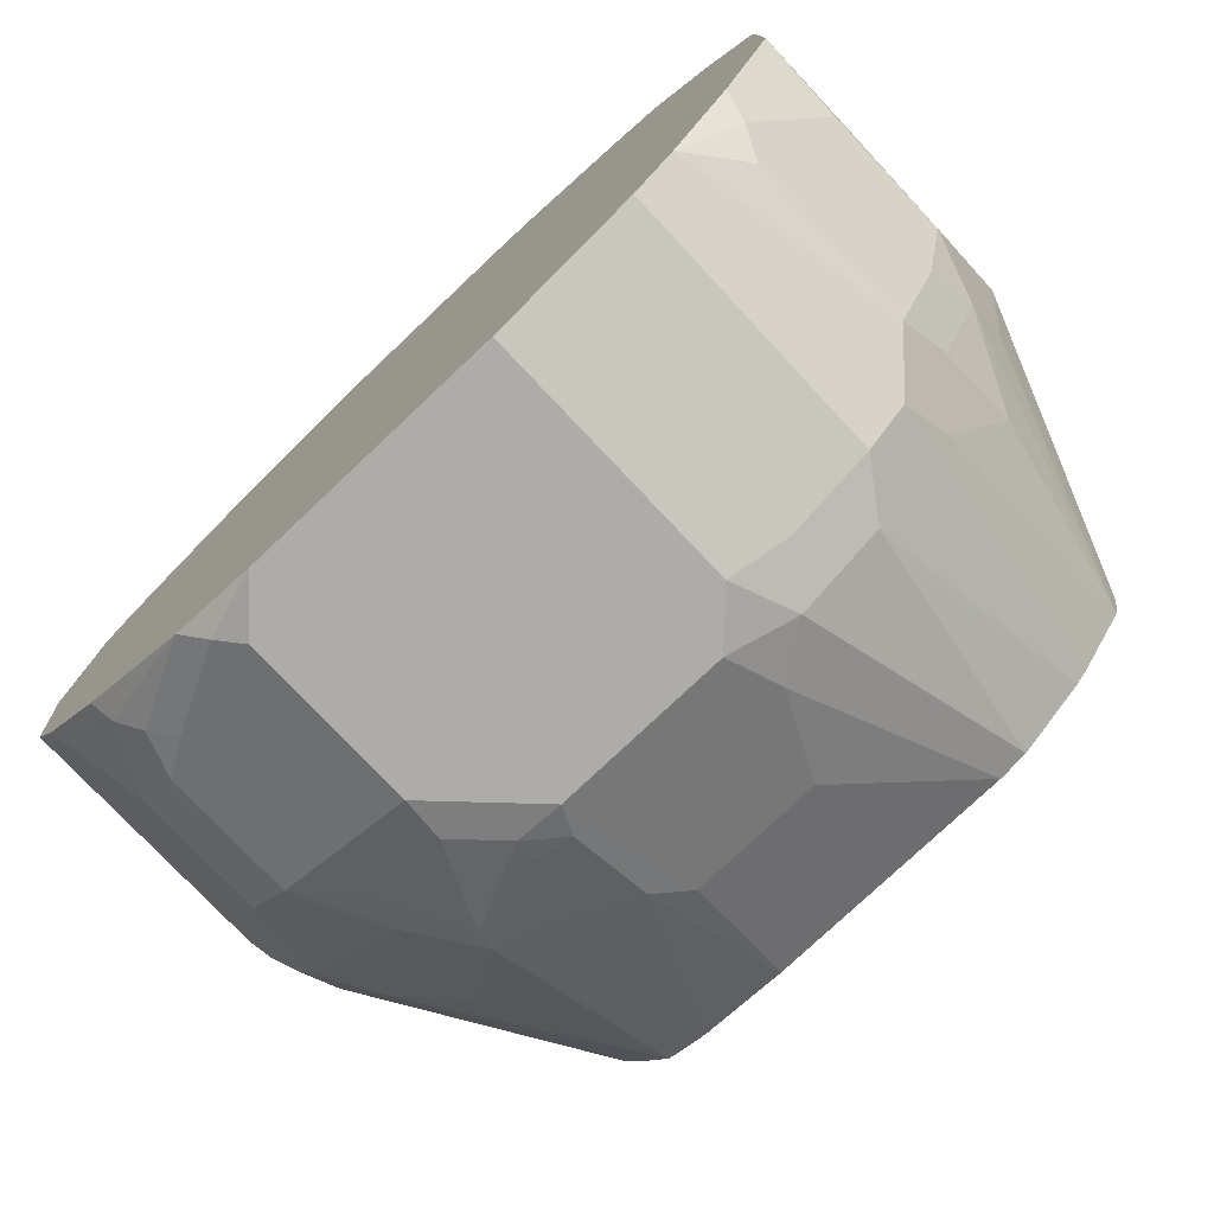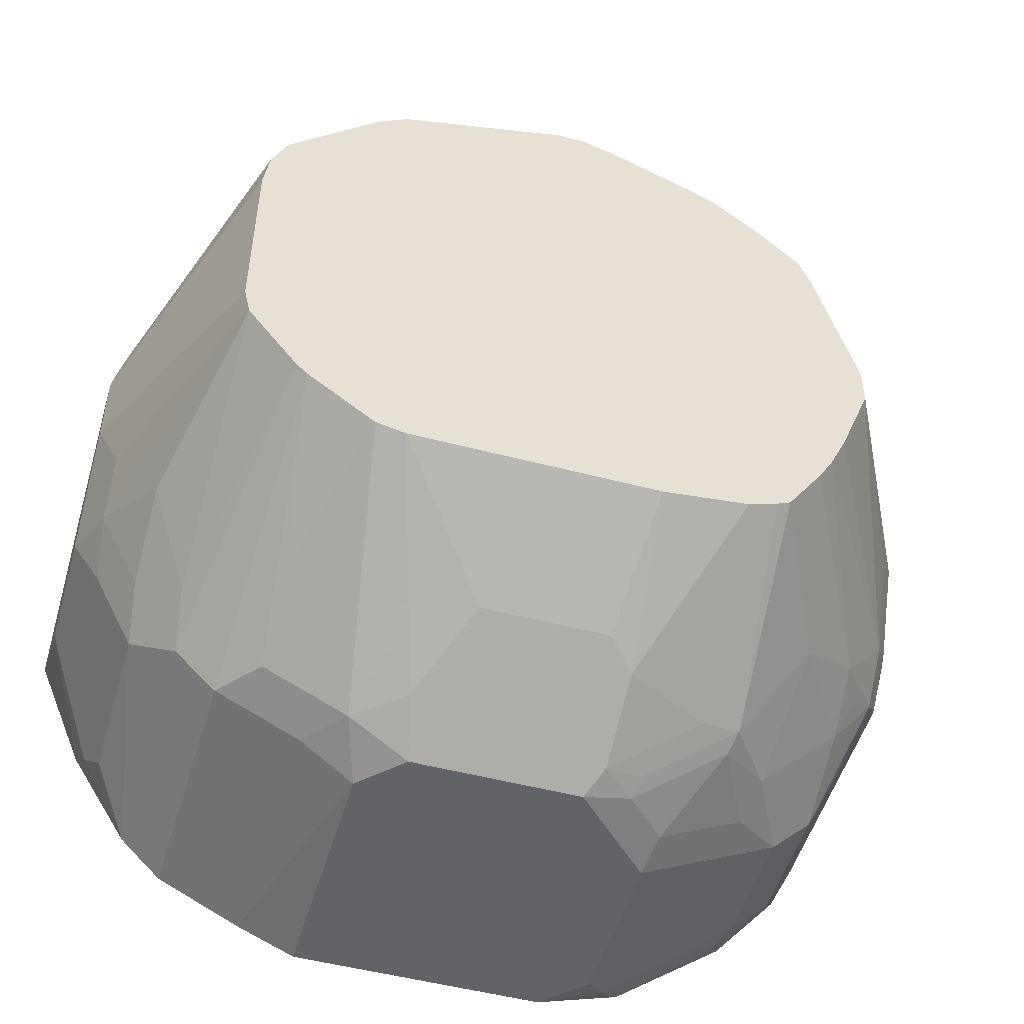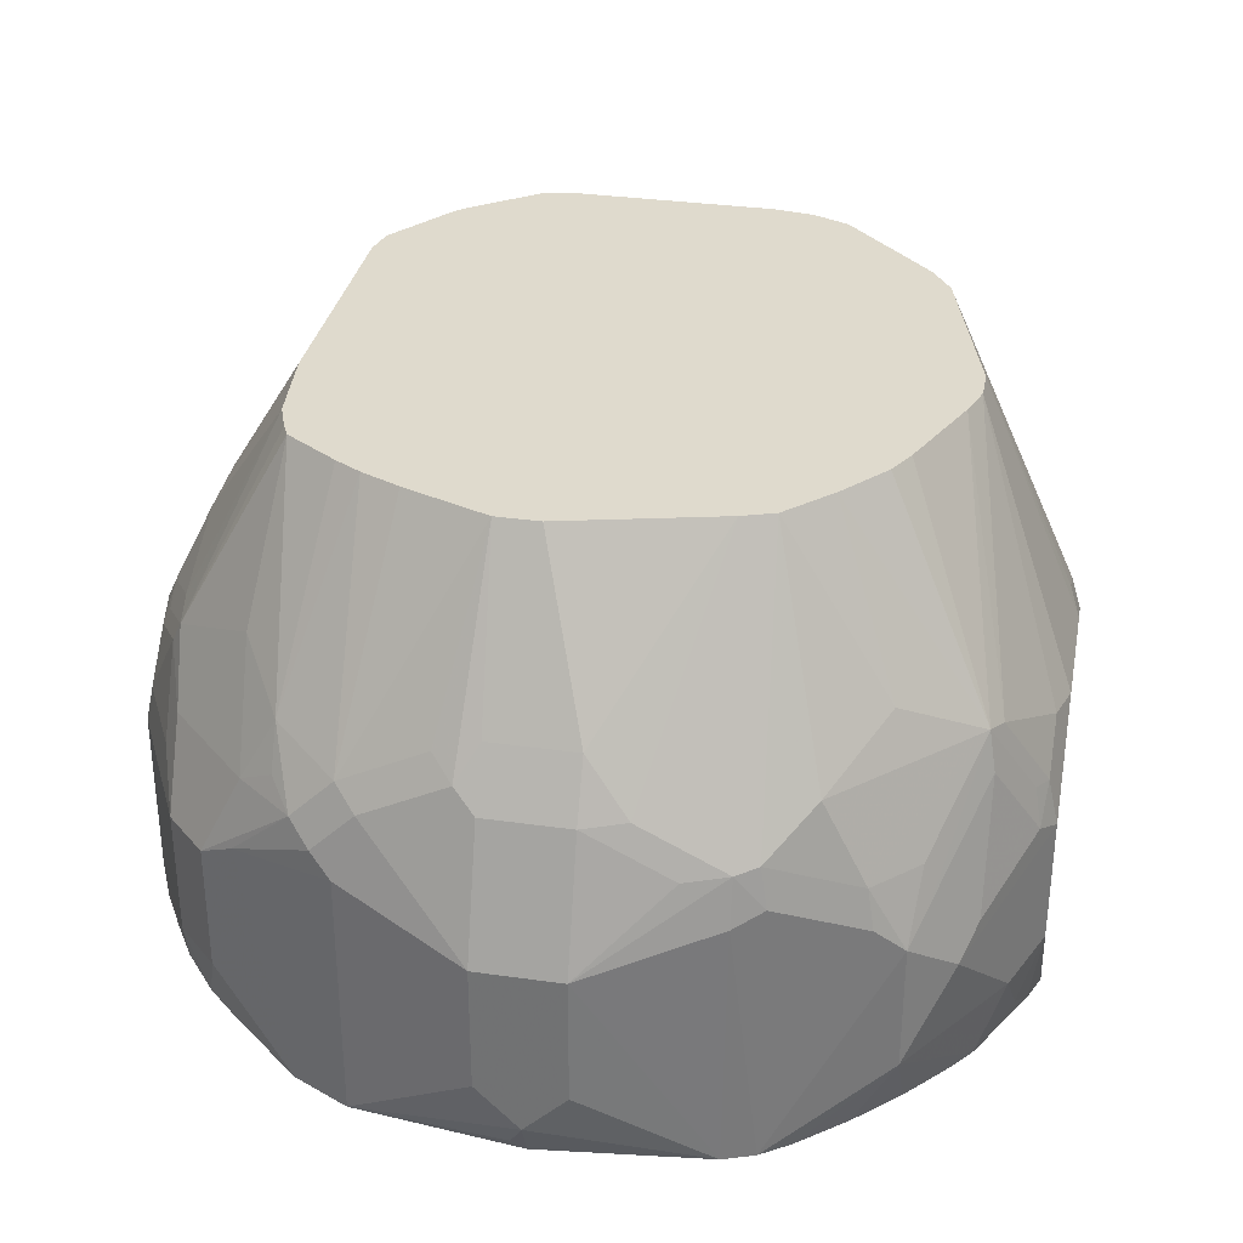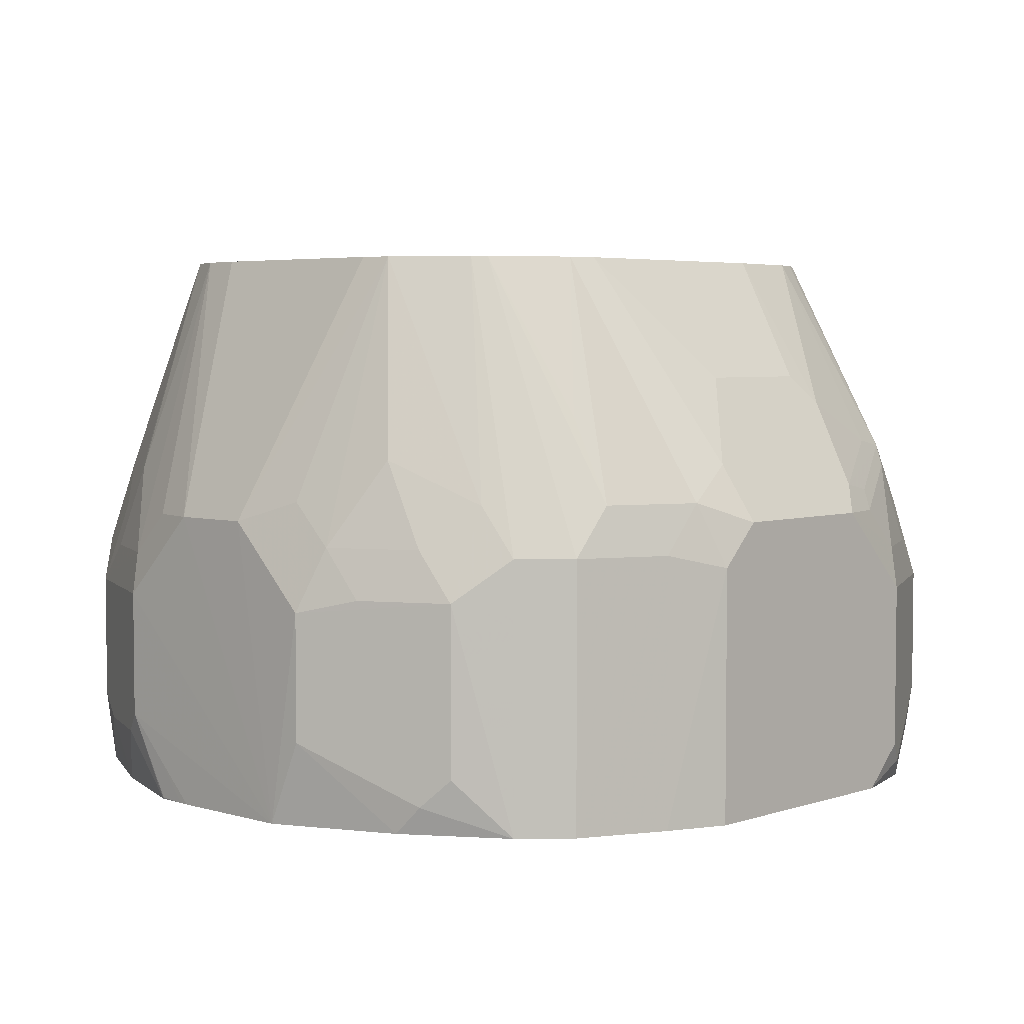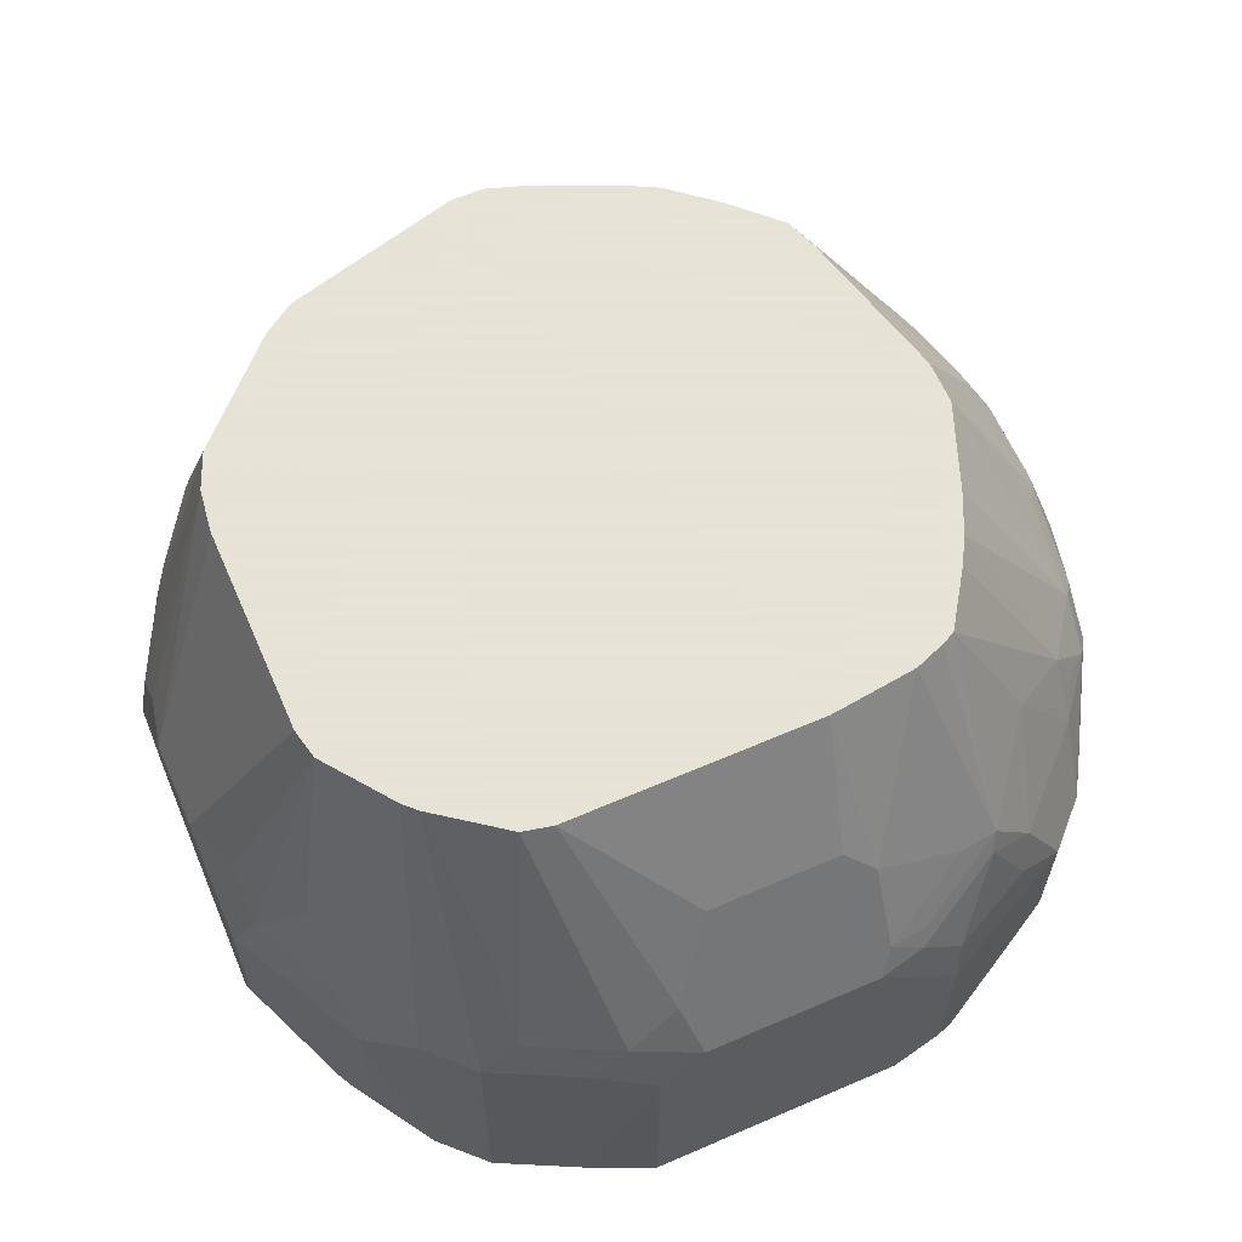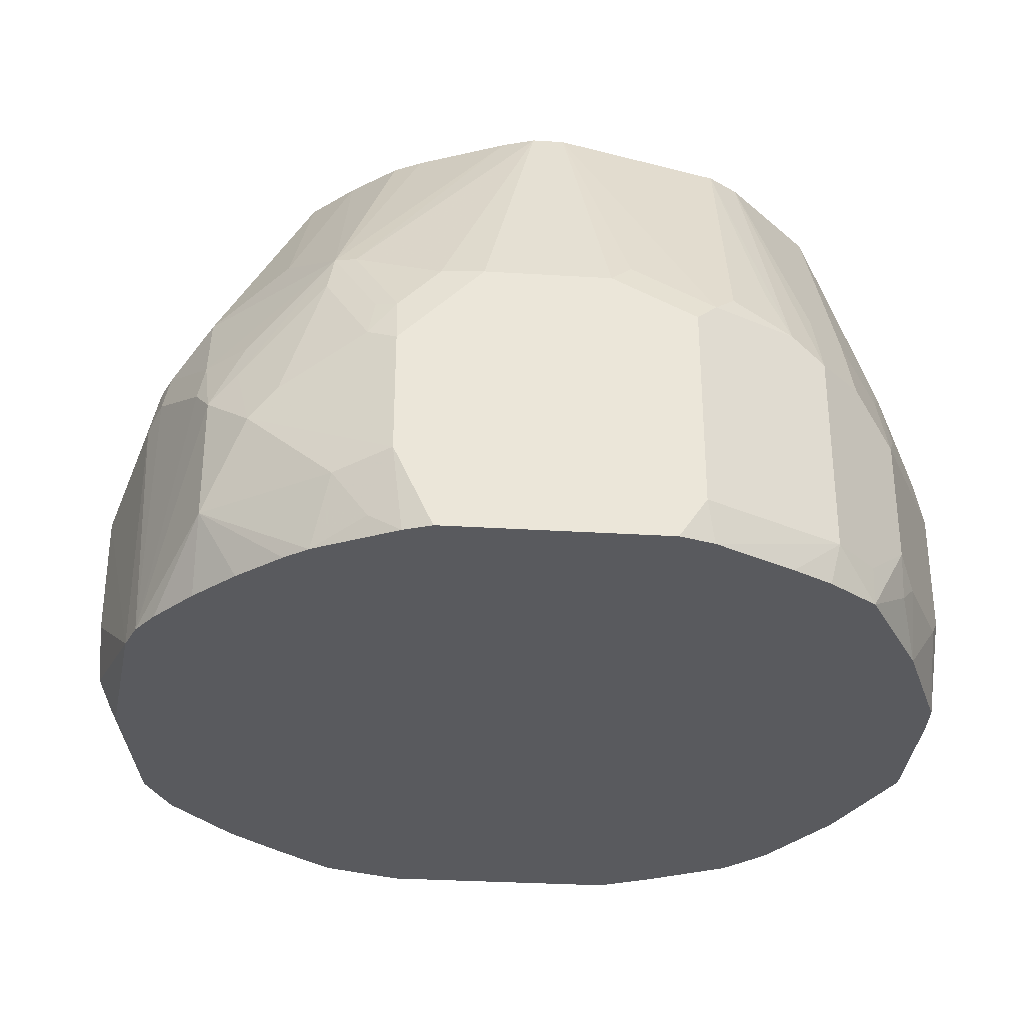
<metadata>
{"format":"obj","ext":"obj","renderer":"f3d","projection":"perspective","resolution":1024,"background":"white","views":[{"elev":-76.9,"azim":43.4,"up":"+Z"},{"elev":-51.0,"azim":164.0,"up":"+Z"},{"elev":32.8,"azim":-78.9,"up":"+Y"},{"elev":4.3,"azim":133.0,"up":"+Y"},{"elev":62.8,"azim":156.4,"up":"+Y"},{"elev":-31.5,"azim":-5.0,"up":"+Y"}]}
</metadata>
<code>
v -0.1504 0.006539 0.1308
v -0.1634 -0.006529 0.1242
v -0.1438 -0.02615 0.1438
v -0.1634 -0.06538 0.1242
v -0.1046 -0.06538 0.1634
v -0.07845 -0.05884 0.1765
v -0.08823 -0.08826 0.1667
v -0.1127 -0.09783 0.1519
v -0.124 -0.09783 0.1435
v -0.145 -0.09783 0.1254
v -0.1828 -0.09783 0.08472
v -0.1646 -0.09783 0.1058
v -0.1917 -0.09783 0.07178
v -0.1971 -0.09783 0.05749
v -0.1961 0.01962 0.05884
v -0.1896 0.02617 0.07189
v -0.17 0.006539 0.1111
v -0.1667 0.02453 0.1079
v -0.1863 0.04414 0.06863
v -0.1912 0.04169 0.05884
v -0.1262 0.1603 0.04774
v -0.1211 0.1603 0.06222
v -0.1667 0.06375 0.08825
v -0.1079 0.06375 0.1471
v -0.1307 0.08498 0.1111
v -0.1014 0.1603 0.0818
v -0.08013 0.1603 0.09973
v -0.06734 0.1603 0.1066
v -0.02618 0.1603 0.1243
v -0.09807 0.0613 0.152
v -0.01146 0.1603 0.1291
v 0.003377 0.1603 0.1291
v -0.0392 0.03924 0.1765
v -0.05884 0.04169 0.1716
v -0.07843 1.364e-05 0.1765
v -0.07843 0.02208 0.1716
v -0.0915 0.006539 0.17
v -0.08823 0.02453 0.1667
v -0.1111 0.04578 0.1503
v -0.1307 -0.01307 0.1503
v -0.1471 0.02453 0.1275
v -0.0601 -0.09783 0.1765
v -0.07344 -0.09783 0.1715
v -0.2061 -0.09783 -0.01985
v -0.2158 -0.07845 -0.01961
v -0.2158 -0.05884 -3.072e-05
v -0.2158 1.364e-05 -3.072e-05
v -0.1961 0.03924 0.03921
v -0.1961 0.05885 -3.072e-05
v -0.1912 0.0613 0.01959
v -0.1831 0.08498 -3.072e-05
v -0.1961 0.05885 -0.0392
v -0.2158 1.364e-05 -0.0392
v -0.1912 0.04905 -0.08824
v -0.1912 0.06866 -0.04903
v -0.1831 0.08498 -0.0392
v -0.144 0.1603 -0.04258
v -0.144 0.1603 -0.02296
v -0.0392 0.1603 -0.1488
v -0.09807 0.1603 -0.1359
v -0.1292 0.1603 -0.08182
v -0.1839 0.05885 -0.09807
v -0.1839 0.07846 -0.05882
v -0.1912 0.02944 -0.1079
v -0.1961 0.01962 -0.09807
v -0.1716 0.00981 -0.1471
v -0.1831 -0.09783 -0.1242
v -0.1634 -0.05884 -0.1634
v -0.1634 1.364e-05 -0.1634
v -0.1839 0.03924 -0.1177
v -0.1618 0.06866 -0.1275
v -0.1716 0.04905 -0.1275
v -0.1634 0.03924 -0.1438
v -0.1324 0.08825 -0.1471
v -0.1242 0.03924 -0.183
v -0.1438 1.364e-05 -0.183
v -0.1005 0.05885 -0.1912
v -0.1029 0.06866 -0.1863
v -0.1143 0.1603 -0.1116
v -0.1211 0.1603 -0.09976
v -0.09194 0.1603 -0.139
v -0.07843 0.1603 -0.144
v -0.04573 0.09153 -0.1896
v -0.08496 0.07191 -0.1896
v -0.04573 0.05232 -0.2092
v -0.0392 0.03924 -0.2158
v -0.06126 0.03924 -0.2108
v -0.06372 0.04905 -0.2059
v -0.08089 0.01962 -0.2108
v -0.07843 1.364e-05 -0.2158
v 0.03922 0.03924 -0.2158
v 0.02612 0.1046 -0.183
v -0.03267 0.1046 -0.183
v 0.0737 0.1603 -0.1488
v 0.04575 0.06539 -0.2027
v 0.06862 0.04905 -0.2059
v 0.05882 0.01962 -0.2158
v 0.08499 0.02617 -0.2027
v 0.08622 -0.09783 -0.2039
v 0.1255 -0.09783 -0.1843
v 0.1242 0.02617 -0.183
v 0.1078 0.04905 -0.1863
v 0.1177 0.1603 -0.1231
v 0.1078 0.08825 -0.1667
v 0.08704 0.1603 -0.1459
v 0.1488 0.1603 -0.07368
v 0.1231 0.1603 -0.1177
v 0.1438 0.02617 -0.1634
v 0.1451 -0.09783 -0.1647
v 0.1734 -0.09783 -0.1192
v 0.17 -0.08499 -0.1307
v 0.1634 -0.07192 -0.1438
v 0.1634 0.006539 -0.1438
v 0.1471 0.04905 -0.1471
v 0.1667 0.06866 -0.1079
v 0.1459 0.1603 -0.08705
v 0.1961 0.03924 -0.0392
v 0.1863 0.04905 -0.06861
v 0.1863 0.02944 -0.08824
v 0.1667 0.02944 -0.1275
v 0.183 0.006539 -0.1046
v 0.1961 1.364e-05 -0.07844
v 0.1971 -0.09783 -0.06232
v 0.1961 -0.05884 -0.07844
v -0.05881 -0.09783 -0.2158
v 0.05882 -0.09783 -0.2158
v -0.07845 -0.07845 -0.2158
v -0.1438 -0.05884 -0.183
v -0.08823 -0.08826 -0.2108
v -0.09781 -0.09783 -0.2037
v -0.1275 -0.06865 -0.1912
v -0.1373 -0.07845 -0.1839
v -0.09813 -0.09783 -0.2035
v -0.1519 -0.09783 -0.1597
v -0.1243 -0.09783 -0.183
v -0.1471 -0.08826 -0.1716
v -0.1961 -0.09783 -0.09807
v -0.2158 -0.05884 -0.0392
v -0.2092 -0.09154 -0.02614
v 0.04557 -0.09783 0.1765
v 0.05882 0.01962 0.1765
v 0.01959 0.03924 0.1765
v 0.02938 0.04905 0.1716
v 0.06862 0.02944 0.1716
v 0.08249 0.1603 0.1075
v 0.07845 0.03924 0.1642
v 0.1078 0.02944 0.152
v 0.1242 0.01962 0.1438
v 0.09668 0.1603 0.09804
v 0.09805 0.05885 0.1446
v 0.139 0.1603 0.05576
v 0.1163 0.1603 0.07846
v 0.1438 0.05885 0.1046
v 0.1242 0.05885 0.1242
v 0.1438 0.01962 0.1242
v 0.1634 1.364e-05 0.1046
v 0.1634 0.03924 0.08499
v 0.1667 0.06866 0.06371
v 0.1716 0.05885 0.06129
v 0.1716 0.01962 0.08088
v 0.1912 0.01962 0.04167
v 0.1961 1.364e-05 0.03921
v 0.1961 0.03924 -3.072e-05
v 0.1912 0.03924 0.02205
v 0.1461 0.1603 0.03921
v 0.1488 0.1603 0.01959
v 0.1961 -0.05884 0.03921
v 0.1961 -0.07845 0.01959
v 0.1959 -0.09783 0.004769
v 0.1961 -0.09783 -3.072e-05
v 0.1949 -0.09783 0.01936
v 0.1952 -0.09713 0.01867
v 0.1912 -0.06865 0.04901
v 0.1716 -0.06865 0.08825
v 0.1729 -0.09783 0.07228
v 0.1643 -0.07845 0.09804
v 0.143 -0.09783 0.1247
v 0.1634 -0.05884 0.1046
v 0.1634 -0.02132 0.1046
v 0.1242 -0.07845 0.1438
v 0.05882 -0.07845 0.1765
v 0.06226 -0.09783 0.1716
v 0.1005 -0.09783 0.1521
v 0.1194 -0.09783 0.1416
v 0.1438 -0.07845 0.1242
v -0.1201 0.01962 -0.1912
f 65 138 53
f 65 137 138
f 65 67 137
f 137 67 44
f 67 125 44
f 73 69 70
f 65 53 54
f 73 76 69
f 128 129 131
f 128 68 76
f 133 136 132
f 128 131 132
f 128 132 136
f 128 136 68
f 136 67 68
f 138 45 53
f 134 67 136
f 135 134 136
f 68 69 76
f 138 137 45
f 142 32 33
f 139 44 45
f 147 141 148
f 135 136 133
f 143 142 141
f 144 143 141
f 144 141 147
f 144 147 146
f 144 146 145
f 144 145 32
f 144 32 143
f 143 32 142
f 147 148 149
f 142 33 141
f 35 42 33
f 42 140 33
f 42 44 140
f 44 125 140
f 49 53 47
f 47 53 45
f 139 137 44
f 139 45 137
f 135 133 134
f 119 122 121
f 133 125 67
f 118 122 119
f 120 119 121
f 120 121 113
f 120 113 115
f 120 115 119
f 116 119 115
f 116 118 119
f 116 117 118
f 116 106 117
f 116 107 106
f 114 108 107
f 114 107 116
f 114 116 115
f 114 115 113
f 114 113 108
f 109 108 113
f 109 113 112
f 147 149 145
f 109 112 111
f 118 117 122
f 122 117 123
f 124 122 123
f 124 111 122
f 130 125 133
f 130 133 132
f 130 132 131
f 130 131 129
f 130 129 125
f 127 125 129
f 127 129 128
f 127 128 76
f 127 76 90
f 134 133 67
f 127 90 125
f 126 125 91
f 97 126 91
f 99 126 97
f 99 100 126
f 126 100 125
f 100 123 125
f 110 123 100
f 124 123 110
f 124 110 111
f 90 91 125
f 150 147 145
f 184 183 177
f 150 145 146
f 170 171 123
f 173 175 171
f 175 177 171
f 171 177 123
f 177 140 123
f 185 177 178
f 185 178 180
f 185 180 177
f 184 177 180
f 184 180 183
f 183 140 177
f 182 140 183
f 182 183 180
f 182 180 181
f 182 181 140
f 181 141 140
f 148 141 181
f 148 181 180
f 148 180 178
f 170 123 168
f 179 148 178
f 125 123 140
f 166 106 151
f 109 111 110
f 16 20 15
f 88 78 85
f 95 91 92
f 113 121 122
f 112 113 122
f 112 122 111
f 186 76 77
f 186 77 89
f 186 89 90
f 186 90 76
f 106 59 32
f 145 151 32
f 151 106 32
f 158 151 153
f 158 159 151
f 165 159 161
f 165 151 159
f 165 166 151
f 166 117 106
f 156 155 148
f 156 148 179
f 162 156 179
f 164 161 163
f 163 161 162
f 162 161 156
f 160 156 161
f 160 161 159
f 160 159 156
f 157 156 159
f 157 159 158
f 157 158 153
f 157 153 156
f 156 153 155
f 153 148 155
f 154 152 149
f 154 149 148
f 154 148 153
f 154 153 152
f 152 153 151
f 152 151 149
f 149 151 145
f 164 165 161
f 164 163 165
f 163 166 165
f 163 117 166
f 162 179 178
f 167 162 178
f 174 167 178
f 176 174 178
f 176 178 177
f 176 177 175
f 176 175 174
f 174 175 173
f 174 173 167
f 150 146 147
f 167 173 171
f 169 167 172
f 169 172 171
f 169 171 170
f 169 170 168
f 169 168 167
f 167 168 123
f 167 123 162
f 163 162 123
f 163 123 117
f 172 167 171
f 109 110 100
f 141 33 140
f 109 101 108
f 6 35 3
f 37 3 35
f 41 24 18
f 41 18 2
f 41 2 1
f 41 1 24
f 39 24 1
f 39 1 3
f 40 39 3
f 40 3 37
f 40 37 39
f 38 39 37
f 38 24 39
f 38 30 24
f 30 34 31
f 36 34 30
f 36 30 38
f 36 38 37
f 36 35 34
f 6 42 35
f 34 35 33
f 43 42 6
f 43 7 8
f 52 54 53
f 52 53 49
f 52 49 51
f 51 49 50
f 49 20 50
f 48 20 49
f 48 49 47
f 48 47 20
f 20 47 15
f 14 15 47
f 46 14 47
f 46 47 45
f 46 45 14
f 14 45 44
f 14 44 11
f 11 44 42
f 9 11 42
f 8 9 42
f 43 6 7
f 43 8 42
f 34 33 31
f 31 33 32
f 31 32 22
f 13 17 16
f 13 16 15
f 13 15 14
f 13 14 11
f 13 11 4
f 12 10 4
f 12 4 11
f 12 11 10
f 10 11 9
f 10 9 4
f 4 9 8
f 5 4 8
f 5 8 7
f 5 7 6
f 5 6 3
f 5 3 4
f 4 3 2
f 2 3 1
f 109 100 101
f 13 2 17
f 13 4 2
f 17 2 18
f 16 17 18
f 27 31 22
f 29 31 27
f 29 30 31
f 29 24 30
f 28 24 29
f 28 29 27
f 28 27 24
f 26 25 24
f 26 24 27
f 52 55 54
f 26 27 22
f 25 22 23
f 25 23 24
f 23 18 24
f 19 18 23
f 19 23 22
f 19 22 21
f 19 21 20
f 19 20 16
f 19 16 18
f 26 22 25
f 56 55 52
f 36 37 35
f 56 51 57
f 93 83 59
f 93 59 92
f 93 92 86
f 86 92 91
f 86 91 90
f 86 90 89
f 87 86 89
f 87 89 77
f 87 77 78
f 87 78 88
f 87 88 85
f 87 85 86
f 86 85 83
f 84 83 85
f 84 85 78
f 84 78 82
f 84 82 83
f 83 82 59
f 82 60 59
f 93 86 83
f 94 92 59
f 94 95 92
f 96 95 94
f 103 108 101
f 56 57 55
f 103 104 105
f 103 105 107
f 107 105 106
f 105 59 106
f 94 59 105
f 96 94 105
f 102 96 105
f 81 60 82
f 102 105 104
f 102 103 101
f 102 101 96
f 98 96 101
f 98 101 100
f 98 100 99
f 98 99 97
f 98 97 96
f 96 97 91
f 96 91 95
f 102 104 103
f 81 82 78
f 103 107 108
f 80 79 71
f 66 65 64
f 64 65 54
f 64 54 62
f 55 62 54
f 63 62 55
f 63 55 57
f 63 57 62
f 57 61 62
f 57 58 61
f 61 58 60
f 60 58 59
f 58 32 59
f 22 32 58
f 21 22 58
f 20 21 50
f 51 50 21
f 51 21 58
f 51 58 57
f 81 78 60
f 66 67 65
f 66 68 67
f 56 52 51
f 66 70 69
f 80 71 62
f 80 62 61
f 80 61 79
f 79 61 60
f 79 60 71
f 66 69 68
f 74 60 78
f 75 74 78
f 75 78 77
f 74 71 60
f 75 76 73
f 75 73 74
f 74 73 71
f 72 71 73
f 72 73 70
f 72 70 71
f 70 62 71
f 64 62 70
f 75 77 76
f 66 64 70

</code>
